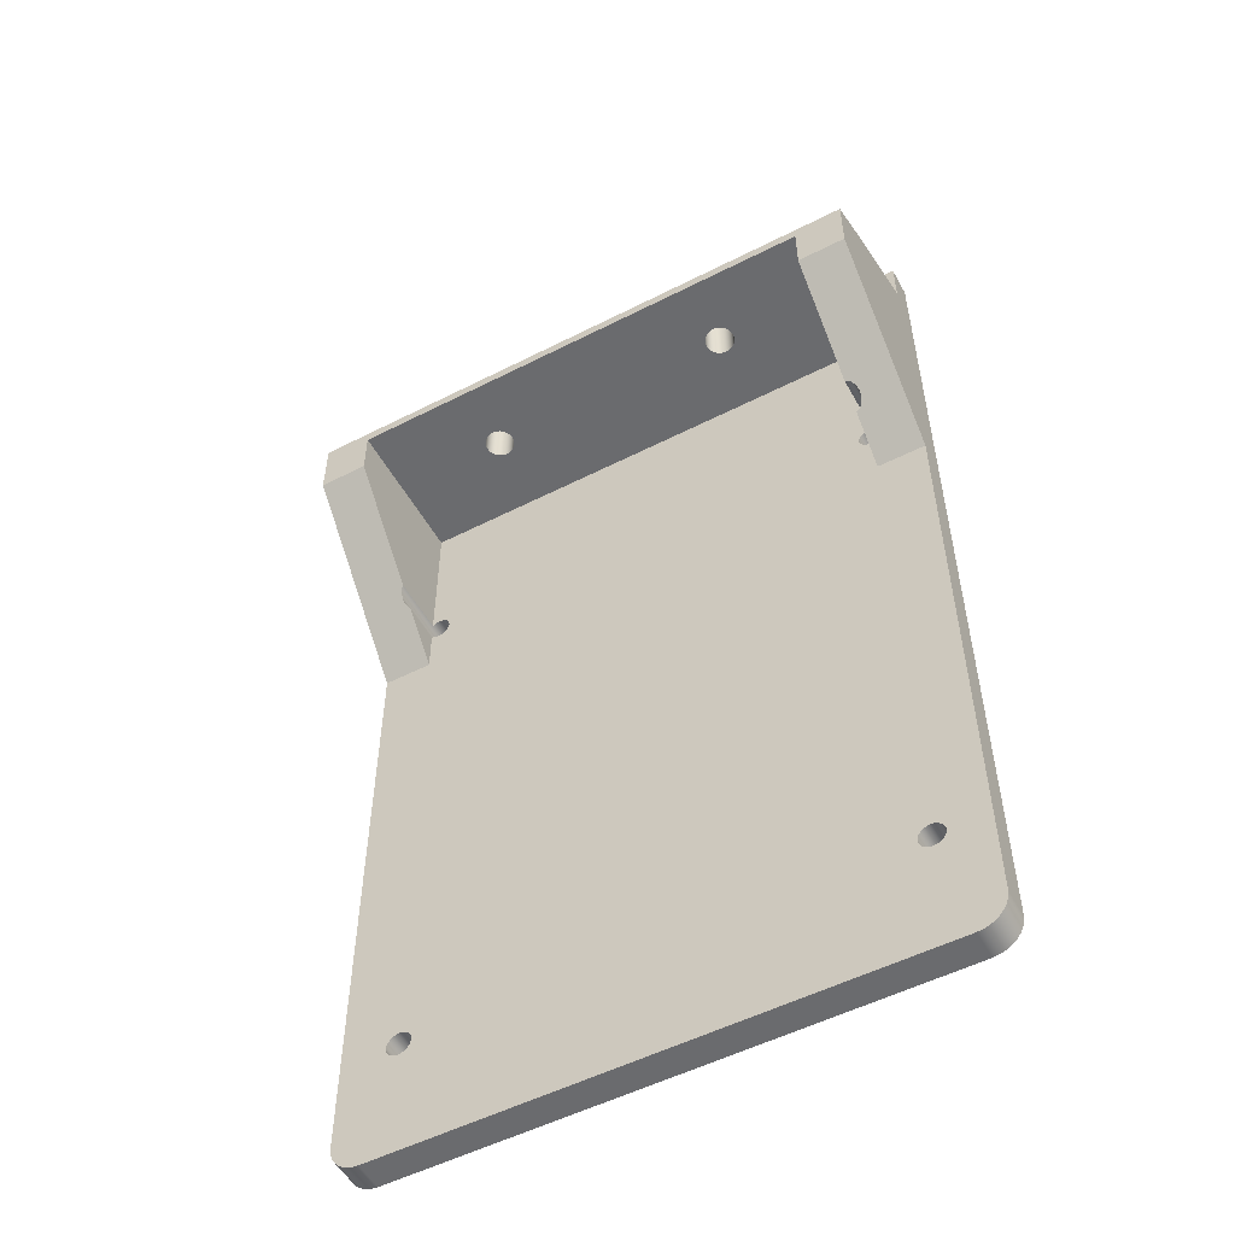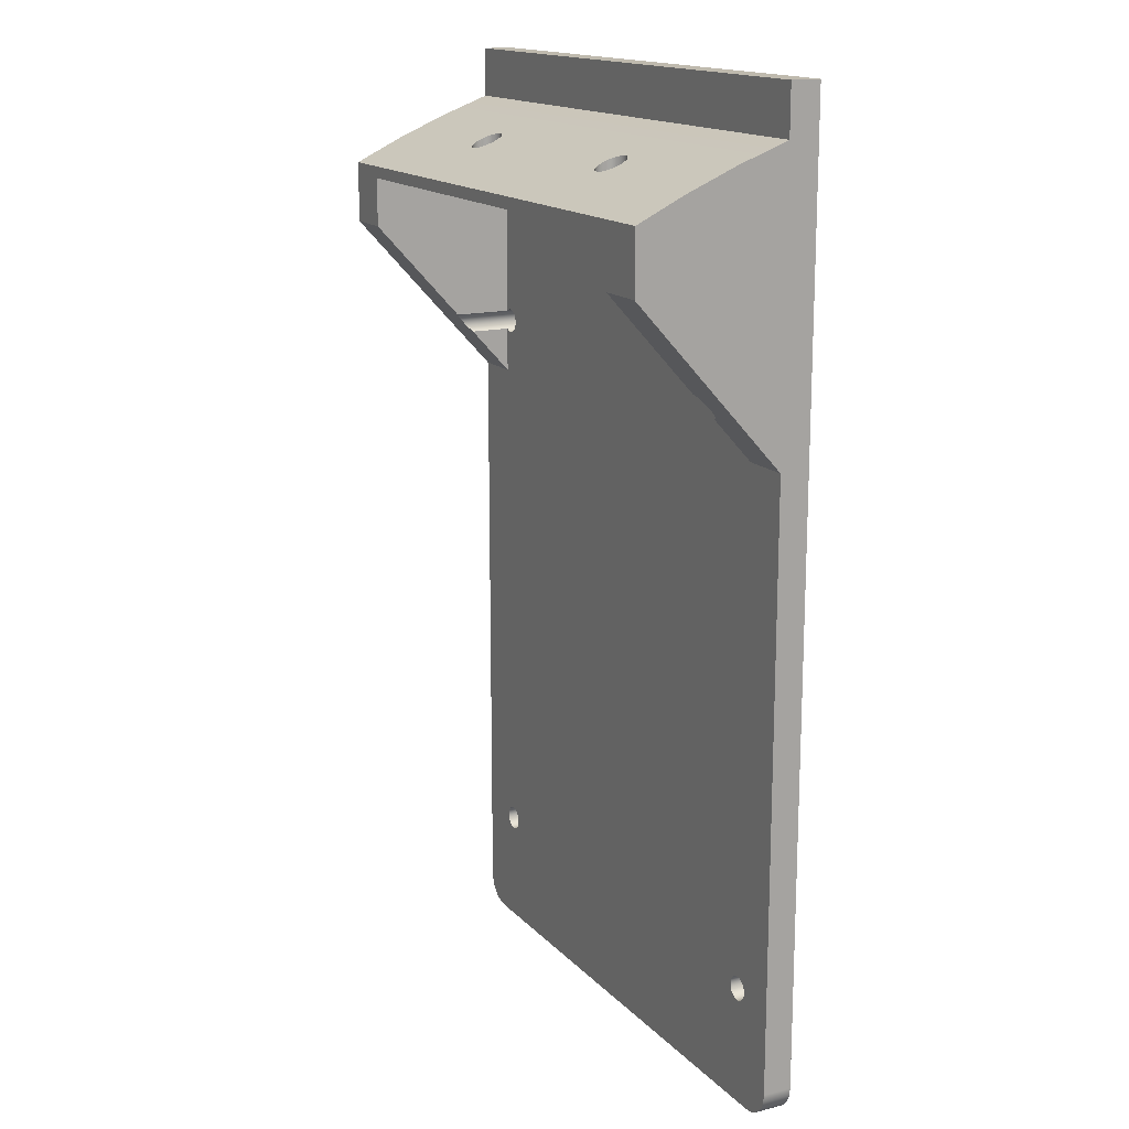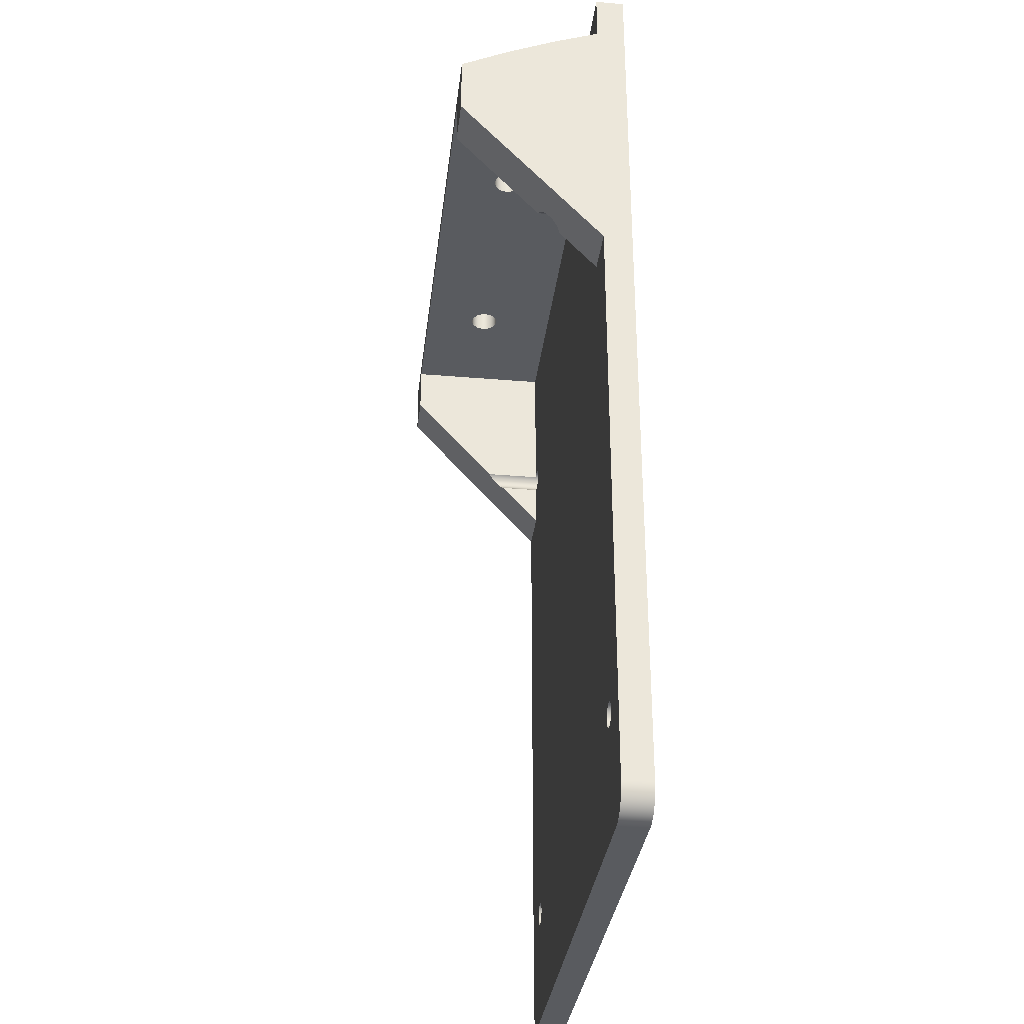
<metadata>
{"format":"obj","ext":"obj","renderer":"f3d","projection":"perspective","resolution":1024,"background":"white","views":[{"elev":-53.3,"azim":28.6,"up":"+Z"},{"elev":15.8,"azim":62.5,"up":"+Z"},{"elev":-32.7,"azim":83.3,"up":"+Z"}]}
</metadata>
<code>
g Soporte_pi
v -22.98 -220 27
v -23.02 -220 27.32
v -23.14 -220 27.62
v -23.34 -220 27.88
v -23.6 -220 28.08
v -23.9 -220 28.21
v -24.23 -220 28.25
v -24.55 -220 28.21
v -24.85 -220 28.08
v -25.11 -220 27.88
v -25.31 -220 27.62
v -25.43 -220 27.32
v -25.48 -220 27
v -25.43 -220 26.68
v -25.31 -220 26.38
v -25.11 -220 26.12
v -24.85 -220 25.92
v -24.55 -220 25.79
v -24.23 -220 25.75
v -23.9 -220 25.79
v -23.6 -220 25.92
v -23.34 -220 26.12
v -23.14 -220 26.38
v -23.02 -220 26.68
v -22.98 -217 27
v -23.02 -217 26.68
v -23.14 -217 26.38
v -23.34 -217 26.12
v -23.6 -217 25.92
v -23.9 -217 25.79
v -24.23 -217 25.75
v -24.55 -217 25.79
v -24.85 -217 25.92
v -25.11 -217 26.12
v -25.31 -217 26.38
v -25.43 -217 26.68
v -25.48 -217 27
v -25.43 -217 27.32
v -25.31 -217 27.62
v -25.11 -217 27.88
v -24.85 -217 28.08
v -24.55 -217 28.21
v -24.23 -217 28.25
v -23.9 -217 28.21
v -23.6 -217 28.08
v -23.34 -217 27.88
v -23.14 -217 27.62
v -23.02 -217 27.32
v -25 -220 85.98
v -25 -225.9 85.98
v -25.2 -225.7 85.78
v -25.35 -225.5 85.55
v -25.44 -225.3 85.28
v -25.48 -225 85
v -25.44 -224.8 84.72
v -25.35 -224.5 84.45
v -25.2 -224.3 84.22
v -25 -224.1 84.02
v -25 -220 84.02
v -24.73 -220 83.86
v -24.44 -220 83.77
v -24.13 -220 83.75
v -23.82 -220 83.82
v -23.55 -220 83.95
v -23.31 -220 84.15
v -23.13 -220 84.4
v -23.01 -220 84.69
v -22.98 -220 85
v -23.01 -220 85.31
v -23.13 -220 85.6
v -23.31 -220 85.85
v -23.55 -220 86.05
v -23.82 -220 86.18
v -24.13 -220 86.25
v -24.44 -220 86.23
v -24.73 -220 86.14
v -22.98 -217 85
v -23.02 -217 84.68
v -23.14 -217 84.38
v -23.34 -217 84.12
v -23.6 -217 83.92
v -23.9 -217 83.79
v -24.23 -217 83.75
v -24.55 -217 83.79
v -24.85 -217 83.92
v -25.11 -217 84.12
v -25.31 -217 84.38
v -25.43 -217 84.68
v -25.48 -217 85
v -25.43 -217 85.32
v -25.31 -217 85.62
v -25.11 -217 85.88
v -24.85 -217 86.08
v -24.55 -217 86.21
v -24.23 -217 86.25
v -23.9 -217 86.21
v -23.6 -217 86.08
v -23.34 -217 85.88
v -23.14 -217 85.62
v -23.02 -217 85.32
v 26.02 -220 27
v 25.98 -220 27.32
v 25.86 -220 27.62
v 25.66 -220 27.88
v 25.4 -220 28.08
v 25.1 -220 28.21
v 24.77 -220 28.25
v 24.45 -220 28.21
v 24.15 -220 28.08
v 23.89 -220 27.88
v 23.69 -220 27.62
v 23.57 -220 27.32
v 23.52 -220 27
v 23.57 -220 26.68
v 23.69 -220 26.38
v 23.89 -220 26.12
v 24.15 -220 25.92
v 24.45 -220 25.79
v 24.77 -220 25.75
v 25.1 -220 25.79
v 25.4 -220 25.92
v 25.66 -220 26.12
v 25.86 -220 26.38
v 25.98 -220 26.68
v 26.02 -217 27
v 25.98 -217 26.68
v 25.86 -217 26.38
v 25.66 -217 26.12
v 25.4 -217 25.92
v 25.1 -217 25.79
v 24.77 -217 25.75
v 24.45 -217 25.79
v 24.15 -217 25.92
v 23.89 -217 26.12
v 23.69 -217 26.38
v 23.57 -217 26.68
v 23.52 -217 27
v 23.57 -217 27.32
v 23.69 -217 27.62
v 23.89 -217 27.88
v 24.15 -217 28.08
v 24.45 -217 28.21
v 24.77 -217 28.25
v 25.1 -217 28.21
v 25.4 -217 28.08
v 25.66 -217 27.88
v 25.86 -217 27.62
v 25.98 -217 27.32
v 25 -220 86.23
v 24.69 -220 86.25
v 24.38 -220 86.19
v 24.1 -220 86.05
v 23.86 -220 85.85
v 23.68 -220 85.6
v 23.56 -220 85.31
v 23.52 -220 85
v 23.56 -220 84.69
v 23.68 -220 84.4
v 23.86 -220 84.15
v 24.1 -220 83.95
v 24.38 -220 83.81
v 24.69 -220 83.75
v 25 -220 83.77
v 25 -223.9 83.77
v 25.21 -224 83.83
v 25.4 -224.1 83.92
v 25.58 -224.2 84.05
v 25.73 -224.3 84.2
v 25.86 -224.5 84.38
v 25.95 -224.7 84.57
v 26 -224.8 84.78
v 26.02 -225 85
v 26 -225.2 85.22
v 25.95 -225.4 85.43
v 25.86 -225.6 85.62
v 25.73 -225.8 85.8
v 25.58 -225.9 85.95
v 25.4 -226 86.08
v 25.21 -226.1 86.17
v 25 -226.1 86.23
v 26.02 -217 85
v 25.98 -217 84.68
v 25.86 -217 84.38
v 25.66 -217 84.12
v 25.4 -217 83.92
v 25.1 -217 83.79
v 24.77 -217 83.75
v 24.45 -217 83.79
v 24.15 -217 83.92
v 23.89 -217 84.12
v 23.69 -217 84.38
v 23.57 -217 84.68
v 23.52 -217 85
v 23.57 -217 85.32
v 23.69 -217 85.62
v 23.89 -217 85.88
v 24.15 -217 86.08
v 24.45 -217 86.21
v 24.77 -217 86.25
v 25.1 -217 86.21
v 25.4 -217 86.08
v 25.66 -217 85.88
v 25.86 -217 85.62
v 25.98 -217 85.32
v -25 -235 96
v -30 -235 96
v -30 -220 79.44
v -25 -220 79.44
v -25 -220 101
v -25 -235 101
v 25 -220 79.44
v 30 -220 79.44
v 30 -235 96
v 25 -235 96
v -13 -226.5 106.2
v -13.3 -226.5 106.1
v -13.6 -226.6 106.1
v -13.86 -226.8 106
v -14.08 -227 106
v -14.26 -227.2 105.9
v -14.39 -227.4 105.8
v -14.47 -227.7 105.6
v -14.5 -228 105.5
v -14.47 -228.3 105.4
v -14.39 -228.6 105.3
v -14.26 -228.8 105.2
v -14.08 -229 105.1
v -13.86 -229.2 105
v -13.59 -229.4 104.9
v -13.3 -229.5 104.9
v -13 -229.5 104.9
v -12.7 -229.5 104.9
v -12.41 -229.4 104.9
v -12.14 -229.2 105
v -11.92 -229 105.1
v -11.74 -228.8 105.2
v -11.61 -228.6 105.3
v -11.53 -228.3 105.4
v -11.5 -228 105.5
v -11.53 -227.7 105.6
v -11.61 -227.4 105.8
v -11.74 -227.2 105.9
v -11.92 -227 106
v -12.14 -226.8 106
v -12.4 -226.6 106.1
v -12.7 -226.5 106.1
v -14.5 -228 101
v -14.45 -227.6 101
v -14.3 -227.3 101
v -14.06 -226.9 101
v -13.75 -226.7 101
v -13.39 -226.6 101
v -13 -226.5 101
v -12.61 -226.6 101
v -12.25 -226.7 101
v -11.94 -226.9 101
v -11.7 -227.3 101
v -11.55 -227.6 101
v -11.5 -228 101
v -11.55 -228.4 101
v -11.7 -228.8 101
v -11.94 -229.1 101
v -12.25 -229.3 101
v -12.61 -229.4 101
v -13 -229.5 101
v -13.39 -229.4 101
v -13.75 -229.3 101
v -14.06 -229.1 101
v -14.3 -228.8 101
v -14.45 -228.4 101
v -30 -217 18
v -29.9 -217 17.22
v -29.6 -217 16.5
v -29.12 -217 15.88
v -28.5 -217 15.4
v -27.78 -217 15.1
v -27 -217 15
v -27 -220 15
v -27.78 -220 15.1
v -28.5 -220 15.4
v -29.12 -220 15.88
v -29.6 -220 16.5
v -29.9 -220 17.22
v -30 -220 18
v -30 -235 102.2
v -30 -230.1 104.6
v -30 -225.1 106.7
v -30 -220 108.6
v -30 -220 113.6
v -30 -217 113.6
v 13 -226.5 106.2
v 12.7 -226.5 106.1
v 12.4 -226.6 106.1
v 12.14 -226.8 106
v 11.92 -227 106
v 11.74 -227.2 105.9
v 11.61 -227.4 105.8
v 11.53 -227.7 105.6
v 11.5 -228 105.5
v 11.53 -228.3 105.4
v 11.61 -228.6 105.3
v 11.74 -228.8 105.2
v 11.92 -229 105.1
v 12.14 -229.2 105
v 12.41 -229.4 104.9
v 12.7 -229.5 104.9
v 13 -229.5 104.9
v 13.3 -229.5 104.9
v 13.59 -229.4 104.9
v 13.86 -229.2 105
v 14.08 -229 105.1
v 14.26 -228.8 105.2
v 14.39 -228.6 105.3
v 14.47 -228.3 105.4
v 14.5 -228 105.5
v 14.47 -227.7 105.6
v 14.39 -227.4 105.8
v 14.26 -227.2 105.9
v 14.08 -227 106
v 13.86 -226.8 106
v 13.6 -226.6 106.1
v 13.3 -226.5 106.1
v 14.5 -228 101
v 14.45 -228.4 101
v 14.3 -228.8 101
v 14.06 -229.1 101
v 13.75 -229.3 101
v 13.39 -229.4 101
v 13 -229.5 101
v 12.61 -229.4 101
v 12.25 -229.3 101
v 11.94 -229.1 101
v 11.7 -228.8 101
v 11.55 -228.4 101
v 11.5 -228 101
v 11.55 -227.6 101
v 11.7 -227.3 101
v 11.94 -226.9 101
v 12.25 -226.7 101
v 12.61 -226.6 101
v 13 -226.5 101
v 13.39 -226.6 101
v 13.75 -226.7 101
v 14.06 -226.9 101
v 14.3 -227.3 101
v 14.45 -227.6 101
v 27 -217 15
v 27.78 -217 15.1
v 28.5 -217 15.4
v 29.12 -217 15.88
v 29.6 -217 16.5
v 29.9 -217 17.22
v 30 -217 18
v 30 -220 18
v 29.9 -220 17.22
v 29.6 -220 16.5
v 29.12 -220 15.88
v 28.5 -220 15.4
v 27.78 -220 15.1
v 27 -220 15
v 25 -220 101
v 25 -235 101
v 30 -220 108.6
v 30 -220 113.6
v 30 -217 113.6
v 30 -235 102.2
v 30 -230.1 104.6
v 30 -225.1 106.7
f 2 48 1
f 1 48 25
f 1 25 24
f 24 25 26
f 24 26 23
f 23 26 27
f 23 27 22
f 22 27 28
f 22 28 21
f 21 28 29
f 21 29 20
f 20 29 30
f 20 30 19
f 19 30 31
f 19 31 18
f 18 31 32
f 18 32 17
f 17 32 33
f 17 33 16
f 16 33 34
f 16 34 15
f 15 34 35
f 15 35 14
f 14 35 36
f 14 36 13
f 13 36 37
f 13 37 12
f 12 37 38
f 12 38 11
f 11 38 39
f 11 39 10
f 10 39 40
f 10 40 9
f 9 40 41
f 9 41 8
f 8 41 42
f 8 42 7
f 7 42 43
f 7 43 6
f 6 43 44
f 6 44 5
f 5 44 45
f 5 45 4
f 4 45 46
f 4 46 3
f 3 46 47
f 3 47 2
f 2 47 48
f 50 92 49
f 49 92 93
f 49 93 76
f 76 93 94
f 76 94 75
f 75 94 95
f 75 95 74
f 74 95 96
f 74 96 73
f 73 96 97
f 73 97 72
f 72 97 98
f 72 98 71
f 71 98 99
f 71 99 70
f 70 99 100
f 70 100 69
f 69 100 77
f 69 77 68
f 68 77 67
f 67 77 78
f 67 78 66
f 66 78 79
f 66 79 65
f 65 79 80
f 65 80 64
f 64 80 81
f 64 81 63
f 63 81 82
f 63 82 62
f 62 82 83
f 62 83 61
f 61 83 84
f 61 84 60
f 60 84 85
f 60 85 59
f 59 85 86
f 59 86 58
f 58 86 57
f 57 86 87
f 57 87 56
f 56 87 88
f 56 88 55
f 55 88 89
f 55 89 54
f 54 89 53
f 53 89 90
f 53 90 52
f 52 90 91
f 52 91 51
f 51 91 92
f 51 92 50
f 102 148 101
f 101 148 125
f 101 125 124
f 124 125 126
f 124 126 123
f 123 126 127
f 123 127 122
f 122 127 128
f 122 128 121
f 121 128 129
f 121 129 120
f 120 129 130
f 120 130 119
f 119 130 131
f 119 131 118
f 118 131 132
f 118 132 117
f 117 132 133
f 117 133 116
f 116 133 134
f 116 134 115
f 115 134 135
f 115 135 114
f 114 135 136
f 114 136 113
f 113 136 137
f 113 137 112
f 112 137 138
f 112 138 111
f 111 138 139
f 111 139 110
f 110 139 140
f 110 140 109
f 109 140 141
f 109 141 108
f 108 141 142
f 108 142 107
f 107 142 143
f 107 143 106
f 106 143 144
f 106 144 105
f 105 144 145
f 105 145 104
f 104 145 146
f 104 146 103
f 103 146 147
f 103 147 102
f 102 147 148
f 150 199 149
f 149 199 200
f 149 200 180
f 180 200 179
f 179 200 201
f 179 201 178
f 178 201 177
f 177 201 202
f 177 202 176
f 176 202 203
f 176 203 175
f 175 203 174
f 174 203 204
f 174 204 173
f 173 204 181
f 173 181 172
f 172 181 171
f 171 181 182
f 171 182 170
f 170 182 183
f 170 183 169
f 169 183 168
f 168 183 184
f 168 184 167
f 167 184 185
f 167 185 166
f 166 185 165
f 165 185 186
f 165 186 164
f 164 186 163
f 163 186 187
f 163 187 162
f 162 187 188
f 162 188 161
f 161 188 189
f 161 189 160
f 160 189 190
f 160 190 159
f 159 190 191
f 159 191 158
f 158 191 192
f 158 192 157
f 157 192 193
f 157 193 156
f 156 193 155
f 155 193 194
f 155 194 154
f 154 194 195
f 154 195 153
f 153 195 196
f 153 196 152
f 152 196 197
f 152 197 151
f 151 197 198
f 151 198 150
f 150 198 199
f 58 57 208
f 208 57 56
f 208 56 207
f 207 56 55
f 207 55 54
f 54 53 207
f 207 53 206
f 206 53 52
f 206 52 51
f 50 205 51
f 51 205 206
f 49 209 50
f 50 209 205
f 205 209 210
f 59 58 208
f 180 179 214
f 214 179 178
f 214 178 177
f 214 177 213
f 213 177 176
f 213 176 175
f 175 174 213
f 213 174 173
f 213 173 212
f 212 173 172
f 212 172 171
f 171 170 212
f 212 170 169
f 212 169 168
f 212 168 211
f 211 168 167
f 211 167 166
f 166 165 211
f 211 165 164
f 164 163 211
f 246 215 253
f 253 215 216
f 253 216 252
f 252 216 217
f 252 217 251
f 251 217 218
f 251 218 250
f 250 218 219
f 250 219 220
f 250 220 249
f 249 220 221
f 249 221 248
f 248 221 222
f 248 222 247
f 247 222 223
f 247 223 224
f 247 224 270
f 270 224 225
f 270 225 269
f 269 225 226
f 269 226 268
f 268 226 227
f 268 227 228
f 268 228 267
f 267 228 229
f 267 229 266
f 266 229 230
f 266 230 265
f 265 230 231
f 265 231 232
f 265 232 264
f 264 232 233
f 264 233 263
f 263 233 234
f 263 234 262
f 262 234 235
f 262 235 236
f 262 236 261
f 261 236 237
f 261 237 260
f 260 237 238
f 260 238 259
f 259 238 239
f 259 239 240
f 259 240 258
f 258 240 241
f 258 241 257
f 257 241 242
f 257 242 256
f 256 242 243
f 256 243 244
f 256 244 255
f 255 244 245
f 255 245 254
f 254 245 246
f 254 246 253
f 284 271 283
f 283 271 272
f 283 272 282
f 282 272 273
f 282 273 281
f 281 273 274
f 281 274 280
f 280 274 275
f 280 275 279
f 279 275 276
f 279 276 278
f 278 276 277
f 284 207 271
f 271 207 290
f 290 207 288
f 290 288 289
f 206 286 207
f 207 286 287
f 207 287 288
f 206 285 286
f 322 291 341
f 341 291 292
f 341 292 340
f 340 292 293
f 340 293 339
f 339 293 294
f 339 294 338
f 338 294 295
f 338 295 296
f 338 296 337
f 337 296 297
f 337 297 336
f 336 297 298
f 336 298 335
f 335 298 299
f 335 299 300
f 335 300 334
f 334 300 301
f 334 301 333
f 333 301 302
f 333 302 332
f 332 302 303
f 332 303 304
f 332 304 331
f 331 304 305
f 331 305 330
f 330 305 306
f 330 306 329
f 329 306 307
f 329 307 308
f 329 308 328
f 328 308 309
f 328 309 327
f 327 309 310
f 327 310 326
f 326 310 311
f 326 311 312
f 326 312 325
f 325 312 313
f 325 313 324
f 324 313 314
f 324 314 323
f 323 314 315
f 323 315 316
f 323 316 346
f 346 316 317
f 346 317 345
f 345 317 318
f 345 318 344
f 344 318 319
f 344 319 320
f 344 320 343
f 343 320 321
f 343 321 342
f 342 321 322
f 342 322 341
f 360 347 359
f 359 347 348
f 359 348 358
f 358 348 349
f 358 349 357
f 357 349 350
f 357 350 356
f 356 350 351
f 356 351 355
f 355 351 352
f 355 352 354
f 354 352 353
f 347 360 277
f 277 360 278
f 49 76 209
f 209 76 75
f 209 75 74
f 74 73 209
f 209 73 72
f 209 72 71
f 71 70 209
f 209 70 69
f 209 69 361
f 361 69 155
f 361 155 154
f 155 69 156
f 156 69 68
f 156 68 67
f 66 211 67
f 67 211 157
f 67 157 156
f 211 66 208
f 208 66 65
f 208 65 64
f 64 63 208
f 208 63 62
f 208 62 61
f 61 60 208
f 208 60 59
f 207 8 208
f 208 8 7
f 208 7 6
f 284 12 207
f 207 12 11
f 207 11 10
f 283 282 284
f 284 282 281
f 284 281 280
f 280 279 284
f 284 279 278
f 284 278 17
f 17 278 18
f 18 278 19
f 19 278 20
f 20 278 21
f 21 278 22
f 22 278 23
f 23 278 360
f 23 360 115
f 115 360 116
f 116 360 117
f 117 360 118
f 118 360 119
f 119 360 120
f 120 360 121
f 121 360 354
f 121 354 122
f 122 354 123
f 123 354 124
f 124 354 101
f 101 354 102
f 102 354 212
f 102 212 103
f 103 212 104
f 104 212 105
f 105 212 106
f 106 212 211
f 106 211 107
f 107 211 108
f 108 211 109
f 109 211 110
f 110 211 111
f 111 211 3
f 111 3 2
f 360 359 354
f 354 359 358
f 354 358 357
f 357 356 354
f 354 356 355
f 163 162 211
f 211 162 161
f 211 161 160
f 160 159 211
f 211 159 158
f 211 158 157
f 154 153 361
f 361 153 152
f 361 152 151
f 151 150 361
f 361 150 149
f 24 114 1
f 1 114 113
f 1 113 112
f 24 23 114
f 114 23 115
f 17 16 284
f 284 16 15
f 284 15 14
f 14 13 284
f 284 13 12
f 10 9 207
f 207 9 8
f 6 5 208
f 208 5 4
f 208 4 3
f 111 2 112
f 112 2 1
f 208 3 211
f 270 210 247
f 247 210 209
f 247 209 248
f 248 209 249
f 249 209 250
f 250 209 251
f 251 209 252
f 252 209 253
f 253 209 254
f 254 209 361
f 254 361 340
f 340 361 341
f 341 361 342
f 342 361 343
f 343 361 344
f 344 361 345
f 345 361 346
f 346 361 323
f 323 361 362
f 323 362 324
f 324 362 325
f 325 362 326
f 326 362 327
f 327 362 328
f 328 362 329
f 329 362 330
f 330 362 264
f 330 264 331
f 331 264 263
f 331 263 262
f 270 269 210
f 210 269 268
f 210 268 267
f 267 266 210
f 210 266 265
f 210 265 264
f 331 262 332
f 332 262 261
f 332 261 333
f 333 261 260
f 333 260 334
f 334 260 259
f 334 259 335
f 335 259 336
f 336 259 258
f 336 258 337
f 337 258 257
f 337 257 338
f 338 257 256
f 338 256 339
f 339 256 255
f 339 255 254
f 340 339 254
f 362 210 264
f 149 180 361
f 361 180 214
f 361 214 362
f 363 364 288
f 288 364 289
f 48 138 25
f 25 138 137
f 25 137 136
f 138 48 139
f 139 48 47
f 139 47 79
f 79 47 80
f 80 47 46
f 80 46 81
f 81 46 45
f 81 45 82
f 82 45 44
f 82 44 83
f 83 44 43
f 83 43 84
f 84 43 42
f 84 42 85
f 85 42 41
f 85 41 86
f 86 41 40
f 86 40 87
f 87 40 39
f 87 39 88
f 88 39 38
f 88 38 271
f 271 38 37
f 271 37 36
f 36 35 271
f 271 35 34
f 271 34 277
f 277 34 33
f 277 33 32
f 32 31 277
f 277 31 30
f 277 30 29
f 29 28 277
f 277 28 27
f 277 27 347
f 347 27 26
f 347 26 136
f 136 26 25
f 100 194 77
f 77 194 193
f 77 193 192
f 100 99 194
f 194 99 195
f 195 99 365
f 195 365 196
f 196 365 197
f 197 365 198
f 198 365 199
f 199 365 200
f 200 365 201
f 201 365 202
f 202 365 203
f 203 365 204
f 204 365 181
f 181 365 353
f 181 353 182
f 182 353 148
f 182 148 183
f 183 148 147
f 183 147 184
f 184 147 146
f 184 146 185
f 185 146 145
f 185 145 186
f 186 145 144
f 186 144 187
f 187 144 143
f 187 143 188
f 188 143 142
f 188 142 189
f 189 142 141
f 189 141 190
f 190 141 140
f 190 140 191
f 191 140 139
f 191 139 79
f 365 99 290
f 290 99 98
f 290 98 97
f 97 96 290
f 290 96 95
f 290 95 94
f 94 93 290
f 290 93 92
f 290 92 91
f 91 90 290
f 290 90 89
f 290 89 271
f 271 89 88
f 79 78 191
f 191 78 192
f 192 78 77
f 126 125 353
f 353 125 148
f 136 135 347
f 347 135 134
f 347 134 133
f 133 132 347
f 347 132 131
f 347 131 130
f 130 129 347
f 347 129 353
f 347 353 348
f 348 353 349
f 349 353 350
f 350 353 351
f 351 353 352
f 129 128 353
f 353 128 127
f 353 127 126
f 277 276 271
f 271 276 275
f 271 275 274
f 274 273 271
f 271 273 272
f 364 365 289
f 289 365 290
f 214 213 362
f 362 213 366
f 362 366 210
f 210 366 285
f 210 285 206
f 206 205 210
f 246 292 215
f 215 292 291
f 215 291 287
f 287 291 368
f 287 368 288
f 288 368 363
f 292 246 293
f 293 246 245
f 293 245 294
f 294 245 244
f 294 244 295
f 295 244 243
f 295 243 296
f 296 243 242
f 296 242 297
f 297 242 241
f 297 241 240
f 239 299 240
f 240 299 298
f 240 298 297
f 299 239 300
f 300 239 238
f 300 238 301
f 301 238 237
f 301 237 302
f 302 237 236
f 302 236 303
f 303 236 235
f 303 235 304
f 304 235 234
f 304 234 305
f 305 234 233
f 305 233 306
f 306 233 232
f 306 232 307
f 307 232 231
f 307 231 367
f 367 231 286
f 367 286 366
f 366 286 285
f 231 230 286
f 286 230 229
f 286 229 228
f 228 227 286
f 286 227 226
f 286 226 225
f 225 224 286
f 286 224 223
f 286 223 222
f 286 222 287
f 287 222 221
f 287 221 220
f 220 219 287
f 287 219 218
f 287 218 217
f 217 216 287
f 287 216 215
f 291 322 368
f 368 322 321
f 368 321 320
f 320 319 368
f 368 319 318
f 368 318 317
f 317 316 368
f 368 316 367
f 367 316 315
f 367 315 314
f 314 313 367
f 367 313 312
f 367 312 311
f 311 310 367
f 367 310 309
f 367 309 308
f 308 307 367
f 354 353 212
f 212 353 365
f 212 365 363
f 363 365 364
f 363 368 212
f 212 368 367
f 212 367 213
f 213 367 366

</code>
